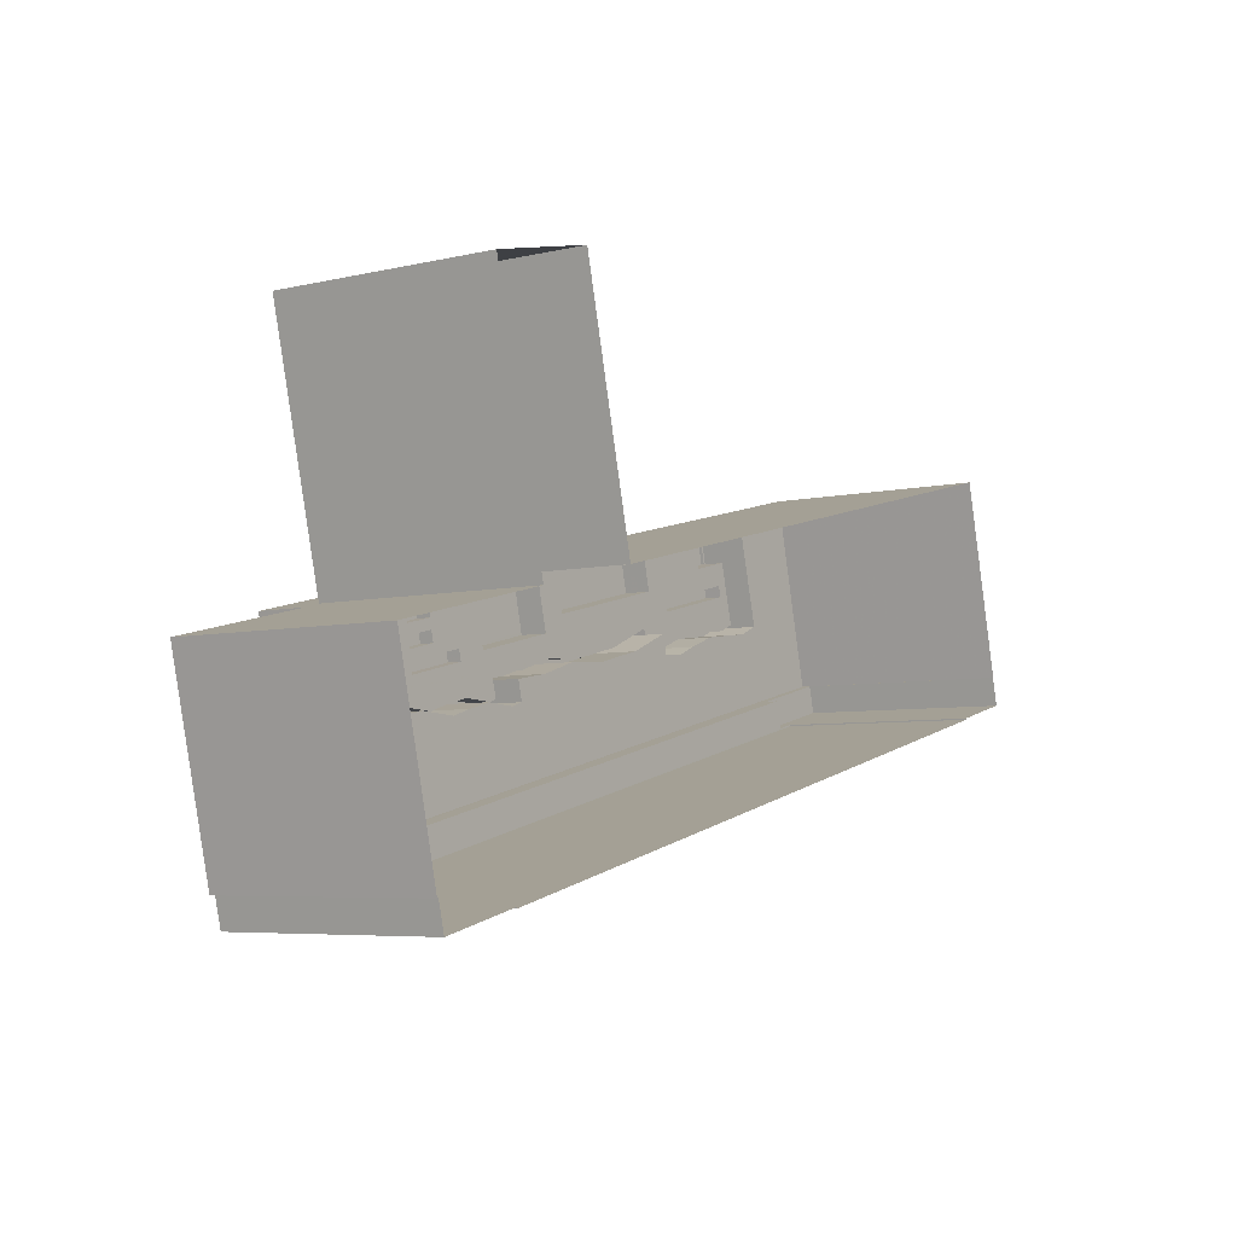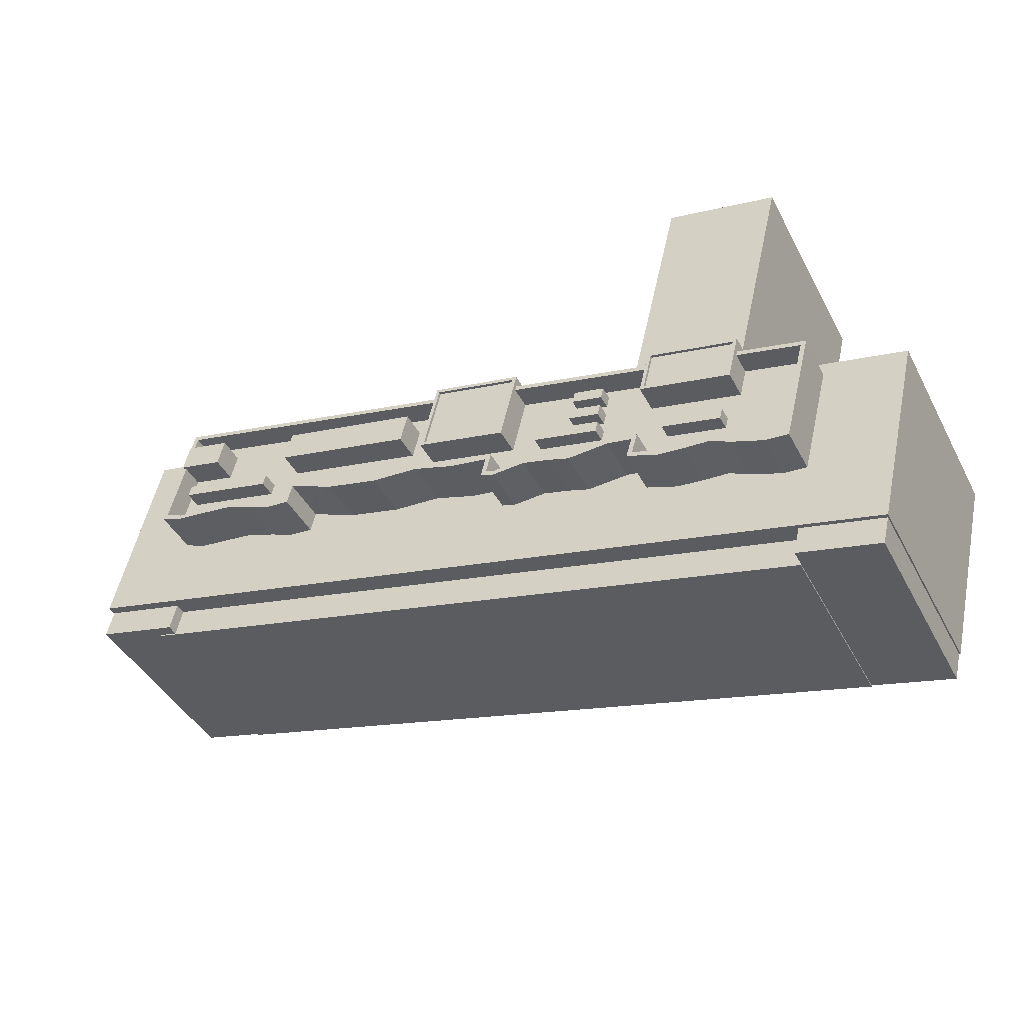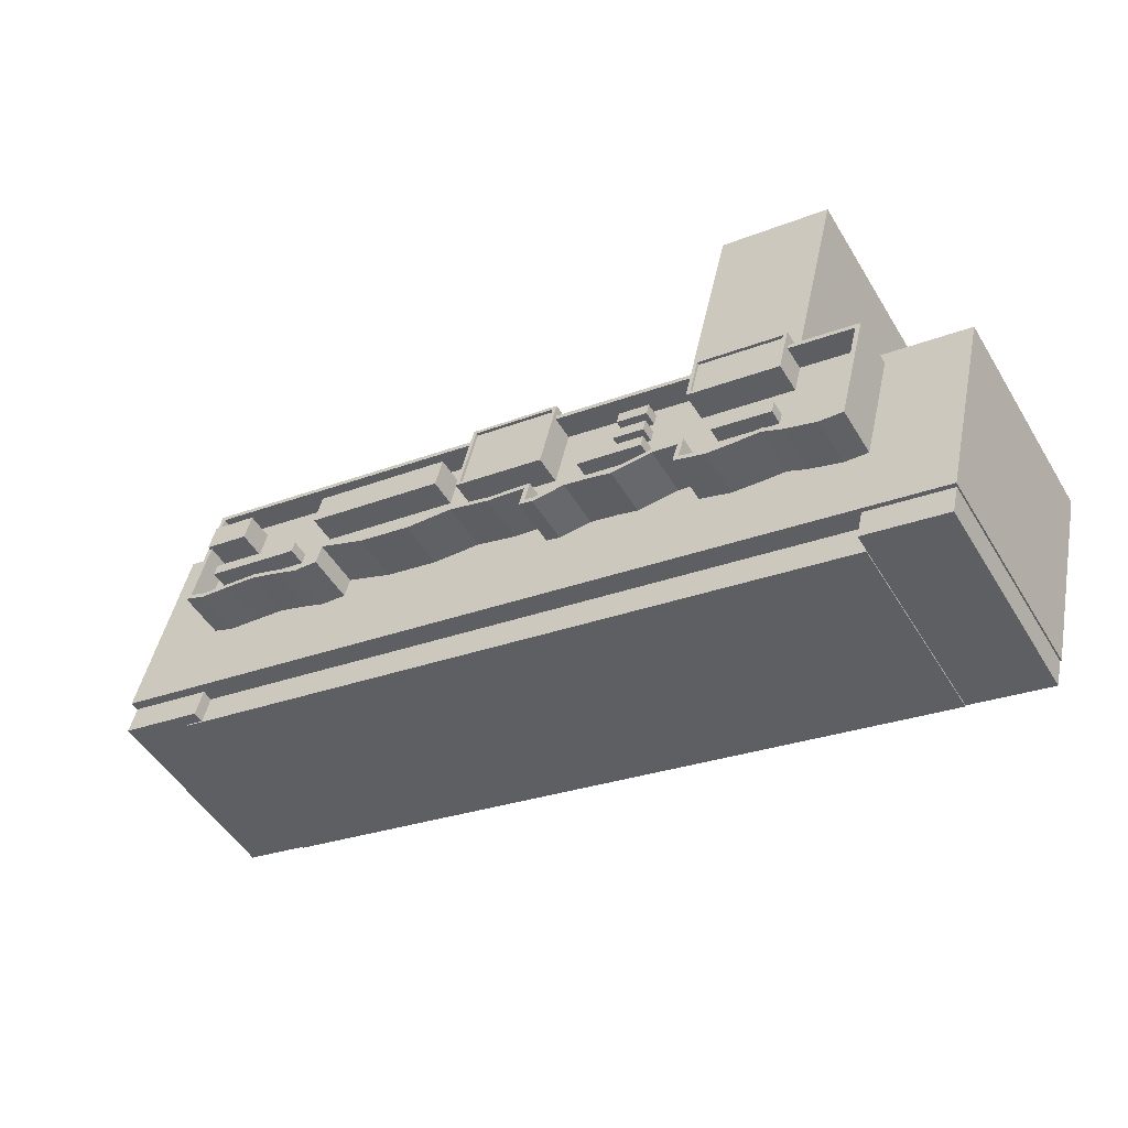
<metadata>
{"format":"obj","ext":"obj","renderer":"f3d","projection":"perspective","resolution":1024,"background":"white","views":[{"elev":-5.7,"azim":125.4,"up":"+Y"},{"elev":-42.5,"azim":26.1,"up":"+Y"},{"elev":-50.5,"azim":30.3,"up":"+Y"}]}
</metadata>
<code>
v -1.19e+04 -3.83e+04 23.04
v -1.185e+04 -3.829e+04 23.04
v -1.184e+04 -3.831e+04 23.05
v -1.184e+04 -3.831e+04 23.05
v -1.183e+04 -3.831e+04 23.05
v -1.183e+04 -3.831e+04 23.05
v -1.183e+04 -3.829e+04 23.05
v -1.183e+04 -3.831e+04 23.05
v -1.19e+04 -3.829e+04 23.04
v -1.19e+04 -3.829e+04 23.04
v -1.19e+04 -3.83e+04 23.04
v -1.19e+04 -3.829e+04 23.04
v -1.19e+04 -3.828e+04 23.04
v -1.184e+04 -3.829e+04 23.05
v -1.184e+04 -3.827e+04 23.04
v -1.184e+04 -3.827e+04 23.04
v -1.185e+04 -3.83e+04 44.94
v -1.184e+04 -3.83e+04 44.94
v -1.185e+04 -3.83e+04 44.94
v -1.184e+04 -3.83e+04 44.94
v -1.183e+04 -3.83e+04 43.69
v -1.184e+04 -3.83e+04 43.69
v -1.184e+04 -3.83e+04 43.69
v -1.184e+04 -3.83e+04 43.69
v -1.185e+04 -3.829e+04 43.69
v -1.189e+04 -3.828e+04 43.69
v -1.189e+04 -3.828e+04 43.69
v -1.189e+04 -3.828e+04 43.69
v -1.185e+04 -3.83e+04 43.69
v -1.186e+04 -3.829e+04 43.69
v -1.188e+04 -3.829e+04 43.69
v -1.185e+04 -3.83e+04 43.69
v -1.185e+04 -3.829e+04 43.69
v -1.187e+04 -3.829e+04 43.69
v -1.188e+04 -3.829e+04 43.69
v -1.188e+04 -3.829e+04 43.69
v -1.187e+04 -3.829e+04 43.69
v -1.187e+04 -3.829e+04 43.69
v -1.189e+04 -3.828e+04 43.69
v -1.186e+04 -3.829e+04 43.69
v -1.186e+04 -3.829e+04 43.69
v -1.186e+04 -3.829e+04 43.69
v -1.185e+04 -3.829e+04 43.69
v -1.189e+04 -3.828e+04 43.69
v -1.189e+04 -3.828e+04 43.69
v -1.187e+04 -3.829e+04 43.69
v -1.187e+04 -3.828e+04 43.69
v -1.189e+04 -3.828e+04 43.69
v -1.189e+04 -3.828e+04 43.69
v -1.189e+04 -3.828e+04 43.69
v -1.188e+04 -3.828e+04 43.69
v -1.189e+04 -3.829e+04 43.69
v -1.184e+04 -3.83e+04 43.69
v -1.184e+04 -3.83e+04 43.69
v -1.189e+04 -3.829e+04 43.69
v -1.187e+04 -3.829e+04 43.69
v -1.184e+04 -3.83e+04 43.69
v -1.189e+04 -3.829e+04 43.69
v -1.185e+04 -3.83e+04 43.69
v -1.185e+04 -3.83e+04 43.69
v -1.184e+04 -3.83e+04 43.69
v -1.189e+04 -3.829e+04 43.69
v -1.184e+04 -3.83e+04 43.69
v -1.188e+04 -3.829e+04 43.69
v -1.188e+04 -3.829e+04 43.69
v -1.185e+04 -3.83e+04 43.69
v -1.185e+04 -3.83e+04 43.69
v -1.186e+04 -3.83e+04 43.69
v -1.186e+04 -3.83e+04 43.69
v -1.186e+04 -3.829e+04 43.69
v -1.184e+04 -3.83e+04 43.69
v -1.188e+04 -3.829e+04 43.69
v -1.188e+04 -3.829e+04 43.69
v -1.185e+04 -3.83e+04 43.69
v -1.185e+04 -3.83e+04 43.69
v -1.186e+04 -3.83e+04 43.69
v -1.186e+04 -3.83e+04 43.69
v -1.188e+04 -3.829e+04 43.69
v -1.187e+04 -3.829e+04 43.69
v -1.186e+04 -3.829e+04 43.69
v -1.186e+04 -3.829e+04 43.69
v -1.183e+04 -3.83e+04 43.69
v -1.186e+04 -3.829e+04 43.69
v -1.185e+04 -3.829e+04 43.69
v -1.185e+04 -3.829e+04 43.69
v -1.186e+04 -3.829e+04 43.69
v -1.185e+04 -3.829e+04 43.69
v -1.185e+04 -3.829e+04 43.69
v -1.186e+04 -3.829e+04 43.69
v -1.185e+04 -3.829e+04 43.69
v -1.185e+04 -3.829e+04 43.69
v -1.185e+04 -3.829e+04 43.69
v -1.185e+04 -3.829e+04 43.69
v -1.185e+04 -3.829e+04 43.69
v -1.184e+04 -3.829e+04 43.69
v -1.184e+04 -3.829e+04 43.69
v -1.183e+04 -3.829e+04 43.69
v -1.185e+04 -3.829e+04 43.69
v -1.185e+04 -3.829e+04 43.69
v -1.185e+04 -3.829e+04 45.69
v -1.186e+04 -3.829e+04 45.69
v -1.186e+04 -3.829e+04 45.69
v -1.185e+04 -3.829e+04 45.69
v -1.183e+04 -3.829e+04 45.69
v -1.183e+04 -3.829e+04 45.69
v -1.184e+04 -3.83e+04 45.69
v -1.184e+04 -3.83e+04 45.69
v -1.184e+04 -3.83e+04 45.69
v -1.184e+04 -3.829e+04 45.69
v -1.189e+04 -3.829e+04 45.69
v -1.189e+04 -3.828e+04 45.69
v -1.189e+04 -3.828e+04 45.69
v -1.189e+04 -3.828e+04 45.69
v -1.187e+04 -3.828e+04 45.69
v -1.189e+04 -3.829e+04 45.69
v -1.189e+04 -3.829e+04 45.69
v -1.184e+04 -3.83e+04 45.69
v -1.184e+04 -3.83e+04 45.69
v -1.189e+04 -3.829e+04 45.69
v -1.189e+04 -3.829e+04 45.69
v -1.185e+04 -3.83e+04 45.69
v -1.185e+04 -3.83e+04 45.69
v -1.184e+04 -3.83e+04 45.69
v -1.185e+04 -3.83e+04 45.69
v -1.185e+04 -3.83e+04 45.69
v -1.186e+04 -3.83e+04 45.69
v -1.186e+04 -3.83e+04 45.69
v -1.186e+04 -3.83e+04 45.69
v -1.188e+04 -3.829e+04 45.69
v -1.189e+04 -3.829e+04 45.69
v -1.188e+04 -3.829e+04 45.69
v -1.185e+04 -3.83e+04 45.69
v -1.185e+04 -3.83e+04 45.69
v -1.185e+04 -3.83e+04 45.69
v -1.184e+04 -3.83e+04 45.69
v -1.184e+04 -3.83e+04 45.69
v -1.184e+04 -3.83e+04 45.69
v -1.188e+04 -3.829e+04 45.69
v -1.188e+04 -3.829e+04 45.69
v -1.189e+04 -3.829e+04 45.69
v -1.189e+04 -3.829e+04 45.69
v -1.188e+04 -3.829e+04 45.69
v -1.185e+04 -3.83e+04 45.69
v -1.186e+04 -3.83e+04 45.69
v -1.186e+04 -3.83e+04 45.69
v -1.185e+04 -3.83e+04 45.69
v -1.184e+04 -3.829e+04 45.69
v -1.185e+04 -3.83e+04 45.69
v -1.187e+04 -3.828e+04 45.69
v -1.186e+04 -3.83e+04 45.69
v -1.186e+04 -3.83e+04 45.69
v -1.186e+04 -3.83e+04 45.69
v -1.187e+04 -3.829e+04 45.69
v -1.187e+04 -3.829e+04 45.69
v -1.187e+04 -3.829e+04 45.69
v -1.188e+04 -3.829e+04 45.69
v -1.186e+04 -3.829e+04 45.69
v -1.186e+04 -3.829e+04 45.69
v -1.186e+04 -3.829e+04 45.69
v -1.184e+04 -3.83e+04 45.69
v -1.186e+04 -3.829e+04 45.69
v -1.188e+04 -3.829e+04 45.69
v -1.188e+04 -3.829e+04 45.69
v -1.187e+04 -3.829e+04 45.69
v -1.188e+04 -3.829e+04 45.69
v -1.189e+04 -3.829e+04 45.69
v -1.189e+04 -3.828e+04 45.69
v -1.189e+04 -3.828e+04 45.69
v -1.189e+04 -3.828e+04 45.69
v -1.185e+04 -3.829e+04 44.93
v -1.185e+04 -3.829e+04 44.93
v -1.186e+04 -3.829e+04 44.93
v -1.186e+04 -3.829e+04 44.93
v -1.189e+04 -3.828e+04 45.17
v -1.188e+04 -3.829e+04 45.17
v -1.189e+04 -3.828e+04 45.17
v -1.188e+04 -3.829e+04 45.17
v -1.187e+04 -3.829e+04 45.98
v -1.188e+04 -3.828e+04 45.98
v -1.188e+04 -3.829e+04 45.98
v -1.187e+04 -3.829e+04 45.98
v -1.183e+04 -3.831e+04 41.25
v -1.184e+04 -3.831e+04 41.25
v -1.183e+04 -3.831e+04 41.25
v -1.184e+04 -3.831e+04 41.25
v -1.19e+04 -3.83e+04 39.85
v -1.19e+04 -3.83e+04 39.85
v -1.19e+04 -3.83e+04 39.85
v -1.184e+04 -3.831e+04 39.86
v -1.184e+04 -3.831e+04 39.86
v -1.19e+04 -3.829e+04 39.85
v -1.184e+04 -3.831e+04 39.86
v -1.19e+04 -3.829e+04 40.84
v -1.19e+04 -3.829e+04 40.84
v -1.19e+04 -3.83e+04 40.84
v -1.19e+04 -3.829e+04 40.84
v -1.183e+04 -3.829e+04 41.6
v -1.184e+04 -3.83e+04 41.61
v -1.183e+04 -3.831e+04 41.61
v -1.186e+04 -3.83e+04 41.6
v -1.19e+04 -3.829e+04 41.6
v -1.189e+04 -3.829e+04 41.6
v -1.19e+04 -3.828e+04 41.6
v -1.189e+04 -3.828e+04 41.6
v -1.187e+04 -3.828e+04 41.6
v -1.184e+04 -3.829e+04 41.6
v -1.184e+04 -3.829e+04 41.6
v -1.186e+04 -3.83e+04 41.6
v -1.186e+04 -3.83e+04 41.6
v -1.184e+04 -3.829e+04 41.6
v -1.185e+04 -3.83e+04 41.6
v -1.185e+04 -3.83e+04 41.6
v -1.185e+04 -3.83e+04 41.6
v -1.187e+04 -3.828e+04 41.6
v -1.185e+04 -3.83e+04 41.6
v -1.186e+04 -3.83e+04 41.6
v -1.186e+04 -3.829e+04 41.6
v -1.186e+04 -3.829e+04 41.6
v -1.187e+04 -3.829e+04 41.6
v -1.183e+04 -3.829e+04 41.6
v -1.184e+04 -3.829e+04 41.6
v -1.187e+04 -3.829e+04 41.6
v -1.184e+04 -3.83e+04 41.6
v -1.184e+04 -3.83e+04 41.6
v -1.184e+04 -3.83e+04 41.6
v -1.185e+04 -3.83e+04 41.6
v -1.188e+04 -3.829e+04 41.6
v -1.188e+04 -3.829e+04 41.6
v -1.188e+04 -3.829e+04 41.6
v -1.184e+04 -3.83e+04 41.61
v -1.189e+04 -3.829e+04 41.6
v -1.189e+04 -3.829e+04 41.6
v -1.189e+04 -3.829e+04 41.6
v -1.189e+04 -3.829e+04 41.6
v -1.188e+04 -3.829e+04 41.6
v -1.185e+04 -3.829e+04 41.6
v -1.186e+04 -3.829e+04 41.6
v -1.186e+04 -3.829e+04 41.6
v -1.185e+04 -3.829e+04 41.6
v -1.184e+04 -3.829e+04 45.91
v -1.185e+04 -3.829e+04 45.91
v -1.184e+04 -3.829e+04 45.91
v -1.185e+04 -3.829e+04 45.91
v -1.184e+04 -3.829e+04 46.16
v -1.184e+04 -3.829e+04 46.16
v -1.185e+04 -3.829e+04 46.16
v -1.185e+04 -3.829e+04 46.16
v -1.184e+04 -3.829e+04 46.16
v -1.184e+04 -3.829e+04 46.16
v -1.185e+04 -3.829e+04 46.16
v -1.185e+04 -3.829e+04 46.16
v -1.186e+04 -3.829e+04 46.04
v -1.186e+04 -3.829e+04 46.04
v -1.186e+04 -3.829e+04 46.04
v -1.187e+04 -3.828e+04 46.04
v -1.187e+04 -3.829e+04 46.04
v -1.187e+04 -3.829e+04 46.04
v -1.187e+04 -3.828e+04 46.04
v -1.186e+04 -3.829e+04 46.04
v -1.186e+04 -3.829e+04 45.79
v -1.187e+04 -3.828e+04 45.79
v -1.187e+04 -3.829e+04 45.79
v -1.186e+04 -3.829e+04 45.79
v -1.189e+04 -3.828e+04 45.95
v -1.189e+04 -3.828e+04 45.95
v -1.189e+04 -3.828e+04 45.95
v -1.189e+04 -3.828e+04 45.95
v -1.185e+04 -3.829e+04 44.92
v -1.185e+04 -3.829e+04 44.92
v -1.185e+04 -3.829e+04 44.92
v -1.185e+04 -3.829e+04 44.92
v -1.185e+04 -3.829e+04 44.91
v -1.185e+04 -3.829e+04 44.91
v -1.185e+04 -3.829e+04 44.91
v -1.185e+04 -3.829e+04 44.91
v -1.185e+04 -3.829e+04 42
v -1.185e+04 -3.829e+04 42
v -1.185e+04 -3.829e+04 42
v -1.184e+04 -3.827e+04 42
v -1.184e+04 -3.827e+04 42
v -1.184e+04 -3.829e+04 42
f 1 2 3
f 2 4 3
f 4 5 6
f 7 8 5
f 9 10 11
f 2 1 11
f 12 13 10
f 14 7 4
f 2 15 14
f 2 16 15
f 11 13 2
f 2 14 4
f 4 7 5
f 10 13 11
f 17 18 19
f 17 20 18
f 21 22 23
f 23 22 24
f 22 21 25
f 26 27 28
f 29 30 31
f 22 25 32
f 29 32 33
f 34 35 31
f 36 35 28
f 37 38 34
f 39 27 26
f 31 35 36
f 40 41 42
f 27 36 28
f 30 40 37
f 32 25 43
f 33 32 43
f 30 41 40
f 29 33 30
f 31 30 37
f 31 37 34
f 28 35 44
f 45 28 44
f 46 34 38
f 46 38 47
f 48 49 50
f 50 51 47
f 49 44 51
f 51 46 47
f 44 35 51
f 50 49 51
f 39 26 52
f 53 54 23
f 31 39 55
f 56 29 31
f 57 23 24
f 58 39 52
f 59 29 60
f 59 61 57
f 62 39 58
f 53 23 63
f 64 31 65
f 59 66 61
f 66 60 67
f 68 69 70
f 31 55 65
f 55 39 62
f 71 63 57
f 61 71 57
f 72 73 64
f 74 75 76
f 29 75 60
f 77 76 70
f 69 77 70
f 78 79 56
f 73 78 56
f 80 70 56
f 73 56 31
f 70 29 56
f 57 63 23
f 59 60 66
f 73 31 64
f 76 75 70
f 29 70 75
f 25 81 41
f 25 41 43
f 81 42 41
f 25 21 82
f 83 81 84
f 84 81 25
f 25 85 84
f 85 25 82
f 86 87 88
f 88 89 86
f 89 88 90
f 91 92 93
f 90 92 91
f 88 92 90
f 86 83 94
f 87 86 94
f 95 96 97
f 83 84 94
f 96 85 82
f 87 94 93
f 97 96 82
f 98 85 99
f 91 93 98
f 93 94 98
f 91 98 99
f 99 85 96
f 100 101 102
f 103 100 102
f 104 105 106
f 107 108 106
f 109 105 104
f 110 111 112
f 113 114 112
f 110 115 116
f 117 118 108
f 115 119 120
f 121 122 123
f 124 125 122
f 126 127 128
f 129 130 131
f 132 133 134
f 135 123 136
f 136 118 137
f 138 131 139
f 119 140 141
f 140 130 142
f 143 144 145
f 143 146 134
f 109 147 105
f 148 146 143
f 148 143 145
f 113 149 114
f 150 144 151
f 132 134 146
f 132 125 124
f 145 144 150
f 127 150 152
f 153 154 155
f 153 155 156
f 157 158 159
f 150 151 152
f 135 136 160
f 123 135 121
f 161 159 154
f 156 162 163
f 163 138 139
f 154 159 164
f 127 152 128
f 128 158 157
f 160 136 137
f 122 121 124
f 132 124 133
f 157 159 161
f 126 128 157
f 154 164 155
f 156 155 162
f 137 118 117
f 163 162 165
f 107 117 108
f 105 107 106
f 140 142 166
f 167 168 113
f 142 130 129
f 138 129 131
f 163 165 138
f 141 140 166
f 120 119 141
f 111 167 112
f 111 116 169
f 115 120 116
f 110 116 111
f 167 113 112
f 170 171 172
f 173 170 172
f 174 175 176
f 174 177 175
f 178 179 180
f 181 178 180
f 182 183 184
f 182 185 183
f 186 187 188
f 189 186 188
f 190 191 186
f 190 186 192
f 189 192 186
f 193 194 195
f 193 196 194
f 197 198 199
f 199 200 201
f 202 203 201
f 204 205 203
f 197 206 207
f 208 209 200
f 207 206 210
f 208 200 211
f 212 213 211
f 204 214 205
f 215 213 212
f 216 217 218
f 200 216 201
f 216 218 219
f 220 207 221
f 216 219 222
f 223 224 225
f 199 223 226
f 222 227 228
f 199 226 212
f 227 229 228
f 199 230 224
f 197 220 198
f 199 198 230
f 231 232 233
f 233 234 201
f 235 231 201
f 202 204 203
f 234 202 201
f 228 235 201
f 199 212 200
f 197 207 220
f 200 212 211
f 216 228 201
f 216 222 228
f 199 224 223
f 231 233 201
f 236 237 238
f 239 236 238
f 240 241 242
f 240 243 241
f 244 245 246
f 247 244 246
f 244 248 245
f 248 249 245
f 246 250 251
f 247 246 251
f 250 249 248
f 251 250 248
f 252 253 254
f 255 256 257
f 258 256 255
f 253 258 255
f 252 254 259
f 255 254 253
f 260 261 262
f 260 263 261
f 257 256 252
f 259 257 252
f 264 265 266
f 267 264 266
f 268 269 270
f 268 271 269
f 272 273 274
f 272 275 273
f 276 277 278
f 276 278 279
f 278 280 279
f 278 281 280
f 59 17 29
f 17 19 29
f 19 32 29
f 22 19 18
f 22 32 19
f 22 18 24
f 18 20 24
f 20 57 24
f 57 20 17
f 59 57 17
f 26 28 169
f 52 26 116
f 28 45 169
f 116 26 169
f 48 50 113
f 168 48 113
f 47 113 50
f 47 149 113
f 147 97 105
f 147 95 97
f 90 102 89
f 90 103 102
f 21 23 107
f 82 21 105
f 23 54 107
f 97 82 105
f 105 21 107
f 117 54 53
f 117 107 54
f 137 53 63
f 137 117 53
f 160 63 71
f 160 137 63
f 135 71 61
f 135 160 71
f 121 61 66
f 121 135 61
f 124 66 67
f 124 121 66
f 133 67 60
f 133 124 67
f 134 60 75
f 134 133 60
f 143 75 74
f 143 134 75
f 144 74 76
f 144 143 74
f 151 76 77
f 151 144 76
f 152 77 69
f 152 151 77
f 128 69 68
f 128 152 69
f 158 68 70
f 158 128 68
f 159 70 80
f 159 158 70
f 164 159 80
f 56 164 80
f 155 56 79
f 155 164 56
f 162 79 78
f 162 155 79
f 165 78 73
f 165 162 78
f 165 73 72
f 138 165 72
f 129 72 64
f 129 138 72
f 142 64 65
f 142 129 64
f 166 65 55
f 166 142 65
f 141 55 62
f 141 166 55
f 120 62 58
f 120 141 62
f 116 58 52
f 116 120 58
f 214 204 112
f 114 214 112
f 109 104 220
f 221 109 220
f 100 276 101
f 101 276 238
f 100 277 276
f 238 276 239
f 198 220 104
f 106 198 104
f 198 106 108
f 230 198 108
f 230 108 118
f 224 230 118
f 224 118 136
f 225 224 136
f 225 136 123
f 223 225 123
f 223 123 122
f 226 223 122
f 226 122 125
f 212 226 125
f 212 125 132
f 215 212 132
f 215 132 146
f 213 215 146
f 213 146 148
f 211 213 148
f 211 148 145
f 208 211 145
f 208 145 150
f 209 208 150
f 209 150 127
f 200 209 127
f 200 127 126
f 216 200 126
f 216 126 157
f 217 216 157
f 217 157 161
f 218 217 161
f 154 218 161
f 154 219 218
f 219 154 153
f 222 219 153
f 222 153 156
f 227 222 156
f 227 156 163
f 229 227 163
f 228 163 139
f 228 229 163
f 228 139 131
f 235 228 131
f 235 131 130
f 231 235 130
f 231 130 140
f 232 231 140
f 232 140 119
f 233 232 119
f 233 119 115
f 234 233 115
f 234 115 110
f 202 234 110
f 202 110 112
f 204 202 112
f 172 30 173
f 172 41 30
f 43 41 172
f 171 43 172
f 33 171 170
f 33 43 171
f 33 170 173
f 30 33 173
f 39 174 176
f 27 39 176
f 36 27 176
f 175 36 176
f 31 175 177
f 31 36 175
f 174 31 177
f 174 39 31
f 179 35 180
f 179 51 35
f 179 178 46
f 51 179 46
f 34 46 178
f 181 34 178
f 180 34 181
f 180 35 34
f 182 184 6
f 5 182 6
f 192 6 184
f 184 183 192
f 4 6 192
f 192 183 185
f 190 192 185
f 3 188 1
f 3 189 188
f 187 1 188
f 187 11 1
f 4 189 3
f 4 192 189
f 196 9 194
f 196 10 9
f 186 195 187
f 11 187 9
f 9 187 194
f 187 195 194
f 186 193 195
f 186 191 193
f 5 8 182
f 10 196 12
f 8 199 182
f 190 193 191
f 196 201 12
f 199 201 185
f 196 193 201
f 199 185 182
f 190 185 193
f 193 185 201
f 12 203 13
f 12 201 203
f 206 197 7
f 14 206 7
f 258 253 237
f 205 258 237
f 203 205 13
f 237 236 2
f 13 205 2
f 205 237 2
f 197 199 8
f 7 197 8
f 109 221 207
f 207 245 109
f 95 147 96
f 96 147 249
f 147 245 249
f 109 245 147
f 247 243 240
f 244 247 240
f 242 244 240
f 242 248 244
f 241 248 242
f 241 251 248
f 247 251 241
f 243 247 241
f 96 250 99
f 96 249 250
f 99 250 91
f 277 100 278
f 90 91 103
f 278 100 246
f 103 250 246
f 100 103 246
f 91 250 103
f 278 246 281
f 210 281 207
f 207 281 245
f 281 246 245
f 263 255 261
f 263 254 255
f 259 254 263
f 260 259 263
f 257 259 260
f 262 257 260
f 262 255 257
f 262 261 255
f 101 238 237
f 237 253 101
f 42 252 40
f 102 253 252
f 42 81 252
f 81 83 252
f 83 86 252
f 86 89 102
f 101 253 102
f 86 102 252
f 40 256 37
f 40 252 256
f 114 205 214
f 205 114 258
f 38 37 256
f 256 258 149
f 47 38 149
f 149 258 114
f 38 256 149
f 265 111 266
f 265 167 111
f 168 264 49
f 49 48 168
f 265 264 168
f 167 265 168
f 44 264 267
f 44 49 264
f 266 111 169
f 266 169 267
f 169 44 267
f 169 45 44
f 270 84 268
f 270 94 84
f 98 270 269
f 98 94 270
f 85 98 269
f 271 85 269
f 85 271 268
f 84 85 268
f 87 272 274
f 88 87 274
f 92 88 274
f 273 92 274
f 93 273 275
f 93 92 273
f 272 93 275
f 272 87 93
f 239 276 236
f 2 236 16
f 16 236 279
f 236 276 279
f 279 15 16
f 279 280 15
f 281 206 280
f 280 206 15
f 281 210 206
f 15 206 14

</code>
